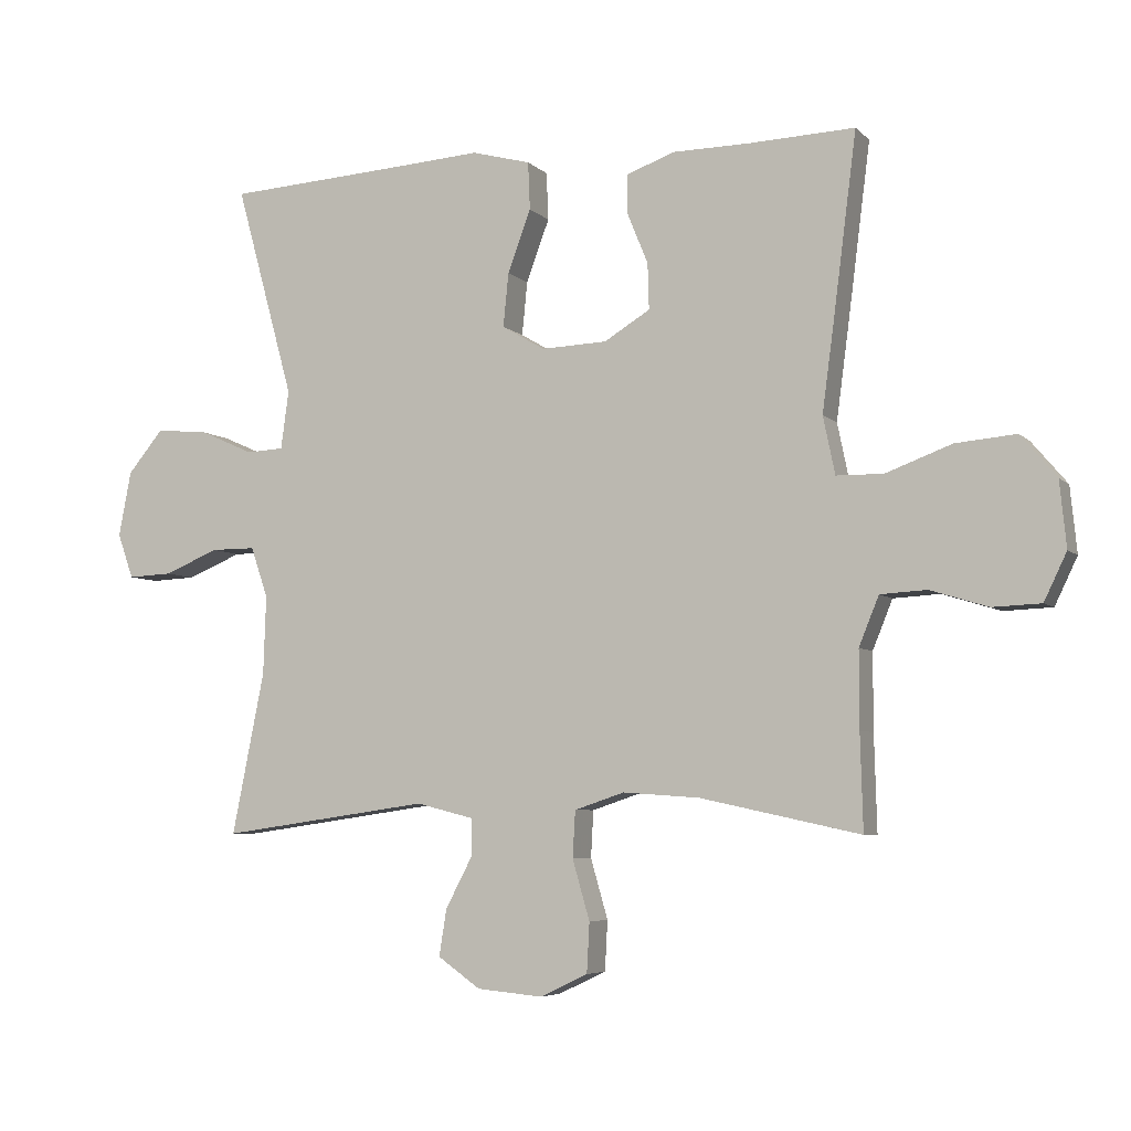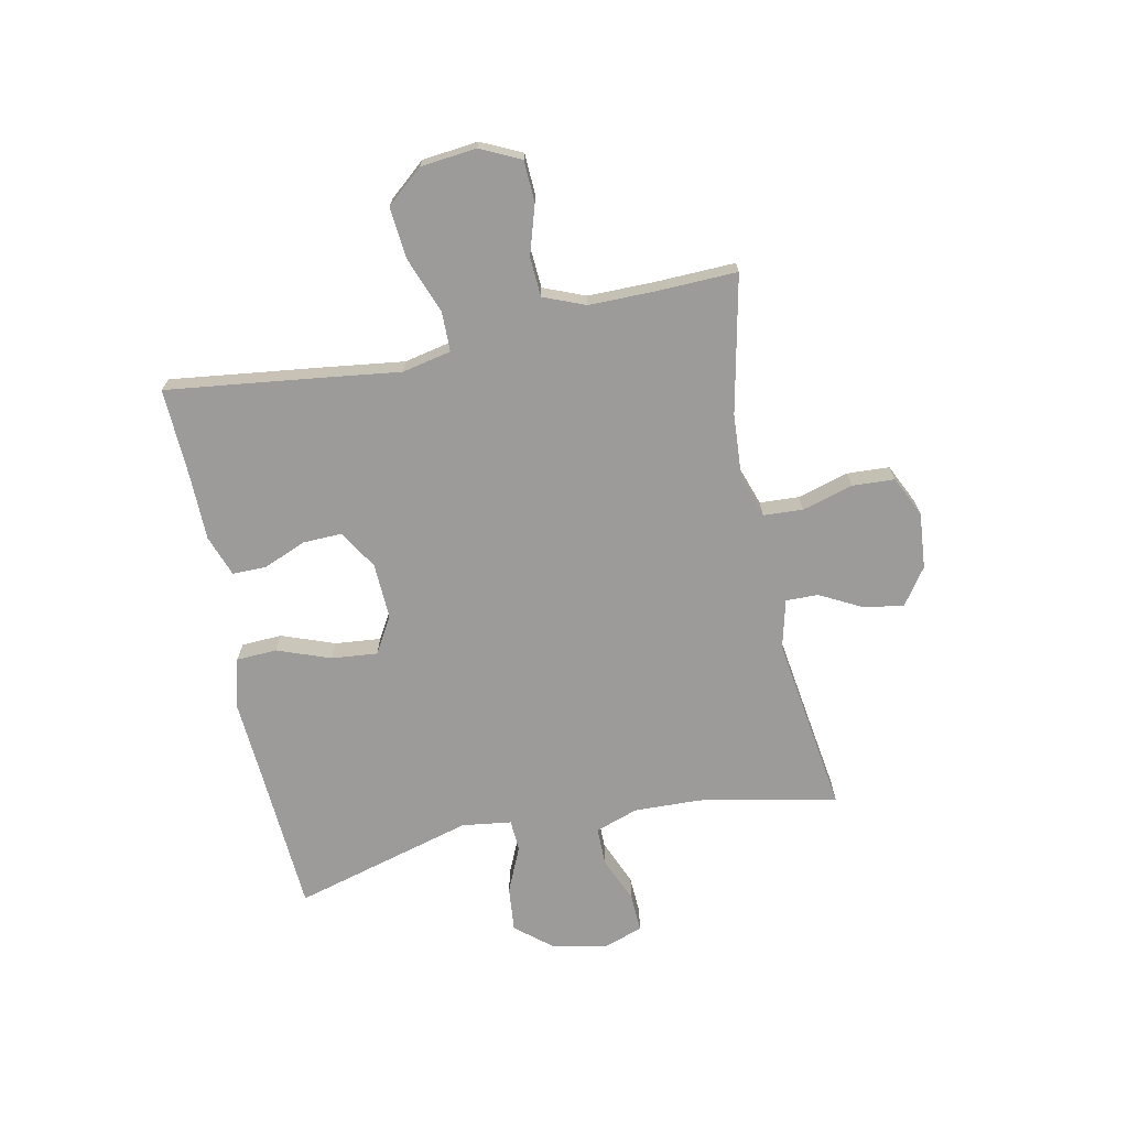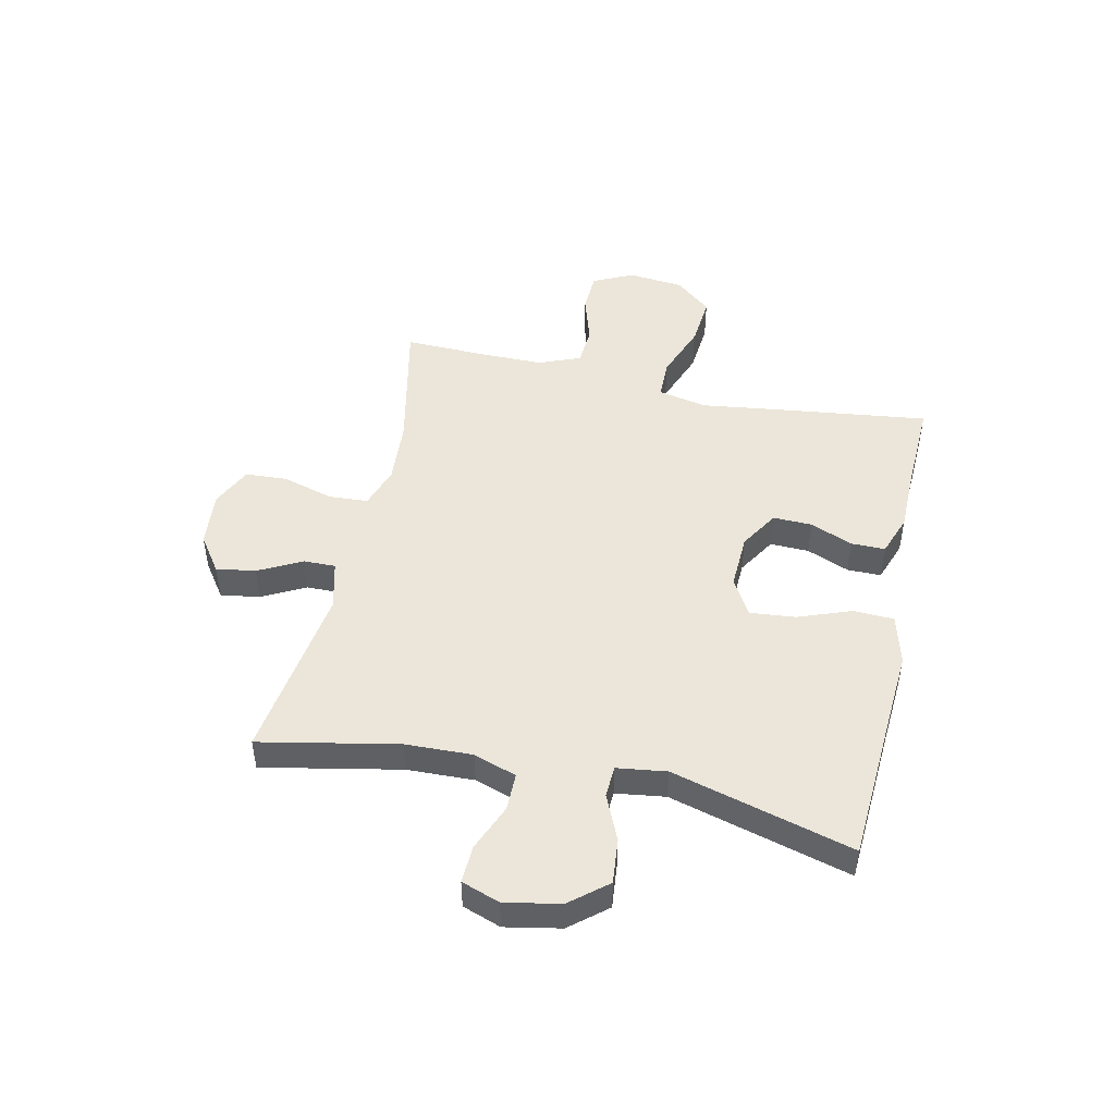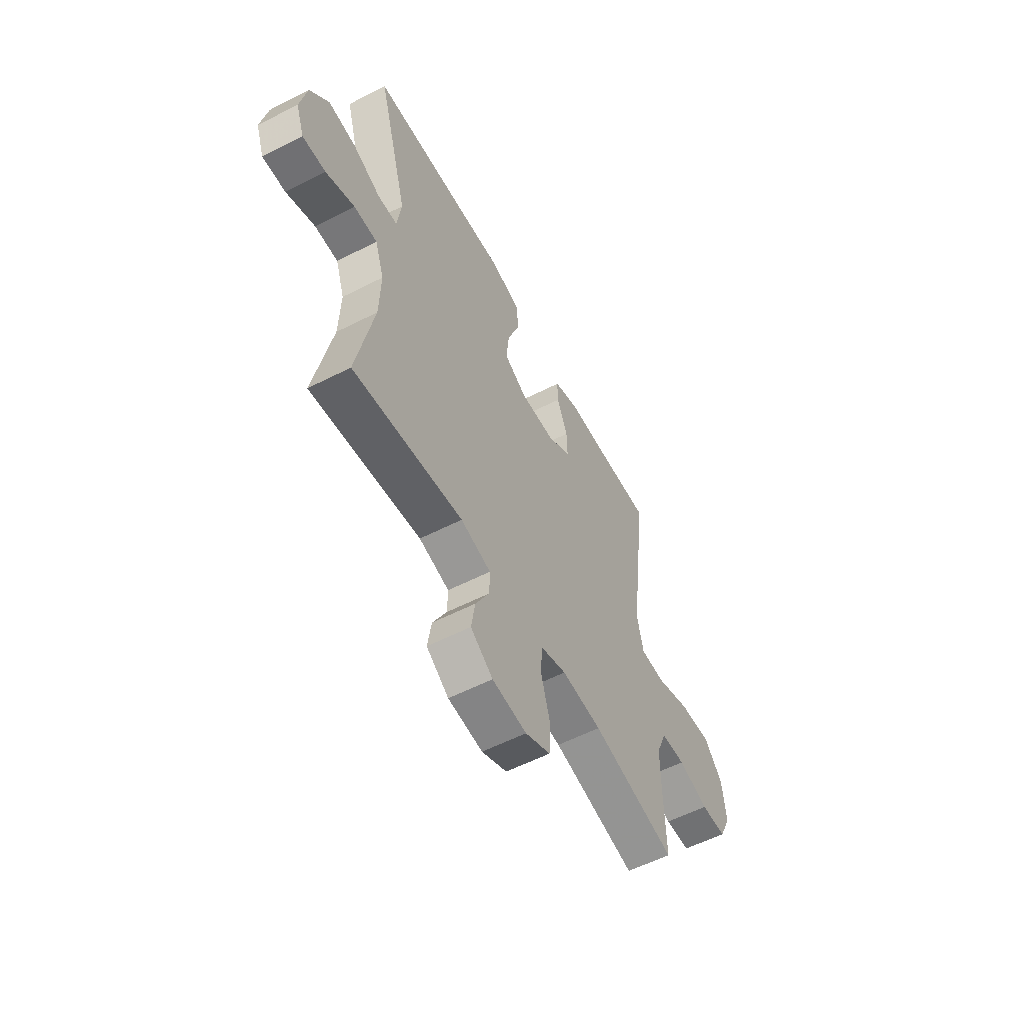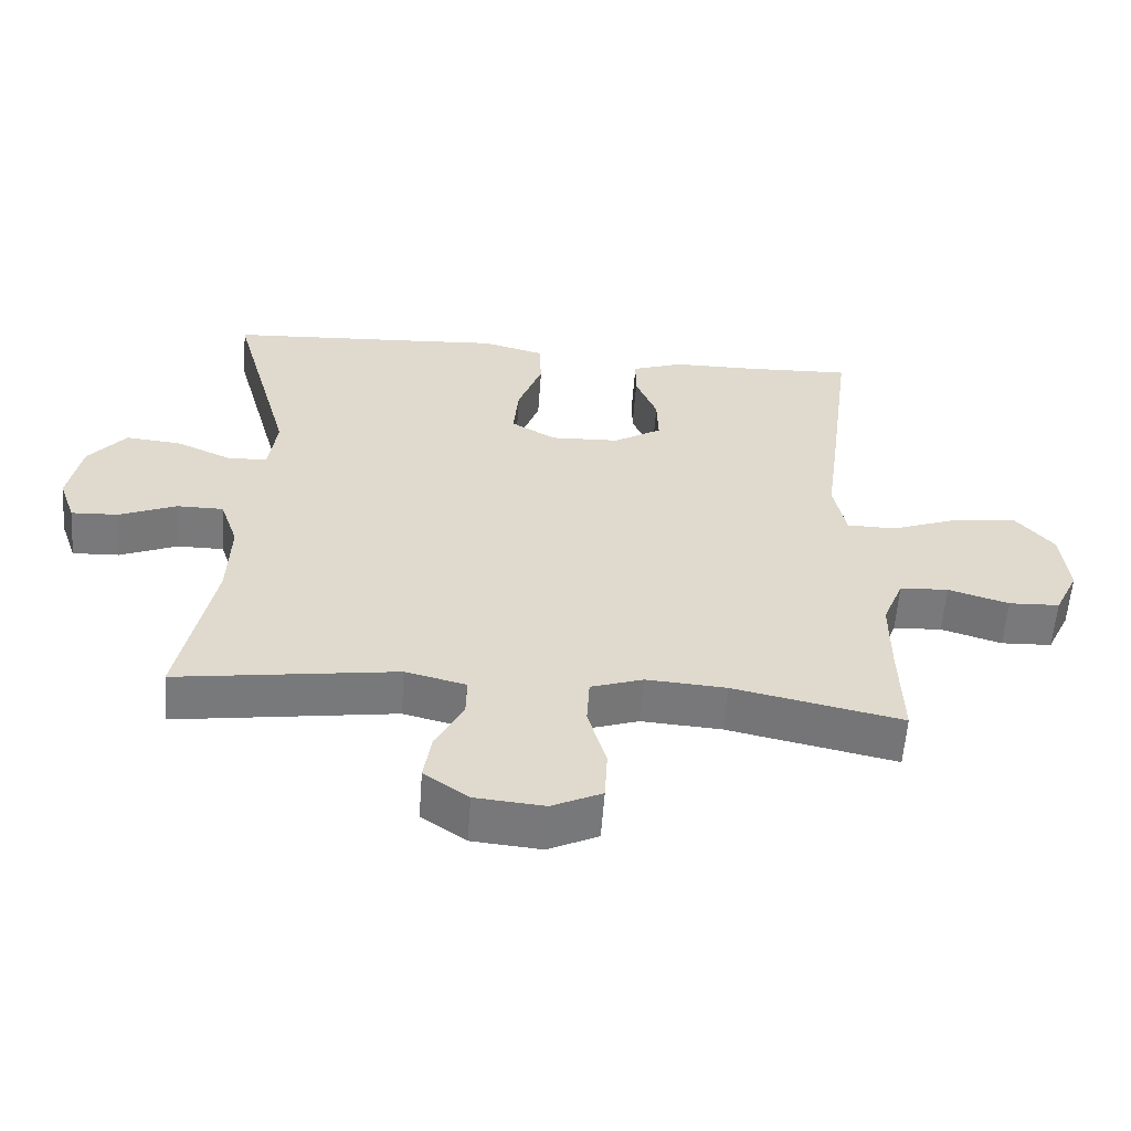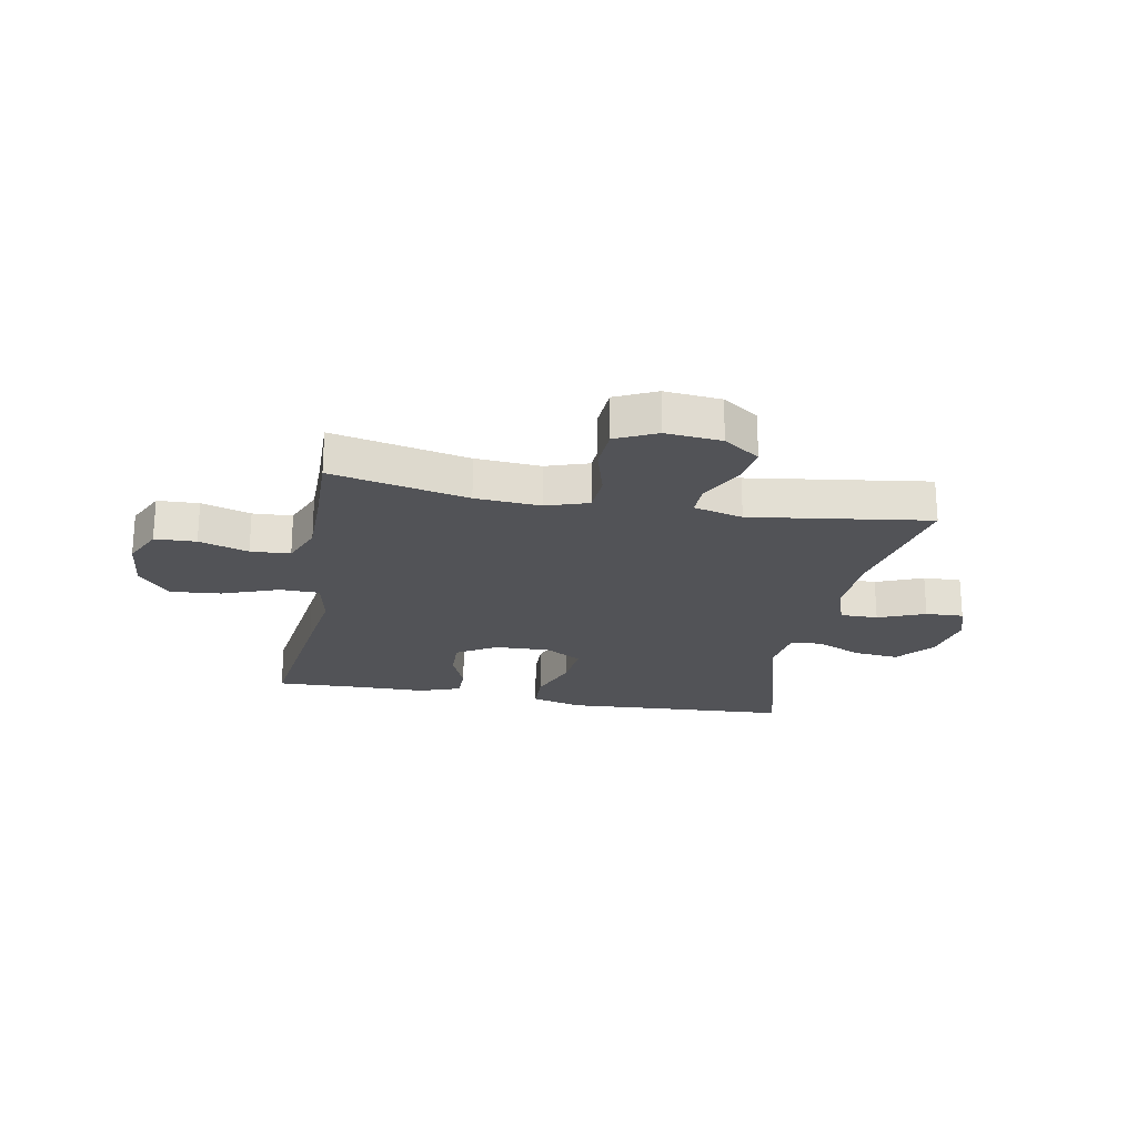
<metadata>
{"format":"obj","ext":"obj","renderer":"f3d","projection":"perspective","resolution":1024,"background":"white","views":[{"elev":-5.7,"azim":22.8,"up":"+Z"},{"elev":-69.9,"azim":101.8,"up":"+Y"},{"elev":47.8,"azim":-77.6,"up":"+Y"},{"elev":-57.2,"azim":-62.0,"up":"+Z"},{"elev":-57.8,"azim":-4.1,"up":"+Z"},{"elev":-22.4,"azim":169.4,"up":"+Y"}]}
</metadata>
<code>
v 0.5 0.07 -0.5
v 0.258 0.07 -0.448
v 0.143 0.07 -0.44
v 0.068 0.07 -0.465
v 0.064 0.07 -0.535
v 0.09 0.07 -0.625
v 0.086 0.07 -0.7
v 0.014 0.07 -0.734
v -0.085 0.07 -0.725
v -0.149 0.07 -0.68
v -0.138 0.07 -0.61
v -0.098 0.07 -0.534
v -0.097 0.07 -0.477
v -0.184 0.07 -0.455
v -0.5 0.07 -0.5
v -0.451 0.07 -0.256
v -0.447 0.07 -0.137
v -0.473 0.07 -0.061
v -0.54 0.07 -0.061
v -0.623 0.07 -0.095
v -0.69 0.07 -0.098
v -0.714 0.07 -0.03
v -0.695 0.07 0.068
v -0.641 0.07 0.133
v -0.561 0.07 0.125
v -0.48 0.07 0.089
v -0.424 0.07 0.092
v -0.412 0.07 0.18
v -0.5 0.07 0.5
v -0.234 0.07 0.516
v -0.097 0.07 0.525
v -0.008 0.07 0.501
v -0.005 0.07 0.429
v -0.04 0.07 0.335
v -0.048 0.07 0.254
v 0.017 0.07 0.216
v 0.116 0.07 0.22
v 0.185 0.07 0.262
v 0.183 0.07 0.331
v 0.152 0.07 0.407
v 0.152 0.07 0.467
v 0.225 0.07 0.493
v 0.341 0.07 0.494
v 0.5 0.07 0.5
v 0.465 0.07 0.225
v 0.447 0.07 0.09
v 0.465 0.07 0.003
v 0.536 0.07 0.002
v 0.635 0.07 0.039
v 0.726 0.07 0.047
v 0.78 0.07 -0.017
v 0.79 0.07 -0.116
v 0.756 0.07 -0.187
v 0.683 0.07 -0.19
v 0.596 0.07 -0.163
v 0.526 0.07 -0.167
v 0.496 0.07 -0.241
v 0.496 0.07 -0.356
v 0.5 0 -0.5
v 0.258 0 -0.448
v 0.143 0 -0.44
v 0.068 0 -0.465
v 0.064 0 -0.535
v 0.09 0 -0.625
v 0.086 0 -0.7
v 0.014 0 -0.734
v -0.085 0 -0.725
v -0.149 0 -0.68
v -0.138 0 -0.61
v -0.098 0 -0.534
v -0.097 0 -0.477
v -0.184 0 -0.455
v -0.5 0 -0.5
v -0.451 0 -0.256
v -0.447 0 -0.137
v -0.473 0 -0.061
v -0.54 0 -0.061
v -0.623 0 -0.095
v -0.69 0 -0.098
v -0.714 0 -0.03
v -0.695 0 0.068
v -0.641 0 0.133
v -0.561 0 0.125
v -0.48 0 0.089
v -0.424 0 0.092
v -0.412 0 0.18
v -0.5 0 0.5
v -0.234 0 0.516
v -0.097 0 0.525
v -0.008 0 0.501
v -0.005 0 0.429
v -0.04 0 0.335
v -0.048 0 0.254
v 0.017 0 0.216
v 0.116 0 0.22
v 0.185 0 0.262
v 0.183 0 0.331
v 0.152 0 0.407
v 0.152 0 0.467
v 0.225 0 0.493
v 0.341 0 0.494
v 0.5 0 0.5
v 0.465 0 0.225
v 0.447 0 0.09
v 0.465 0 0.003
v 0.536 0 0.002
v 0.635 0 0.039
v 0.726 0 0.047
v 0.78 0 -0.017
v 0.79 0 -0.116
v 0.756 0 -0.187
v 0.683 0 -0.19
v 0.596 0 -0.163
v 0.526 0 -0.167
v 0.496 0 -0.241
v 0.496 0 -0.356
f 53 54 55
f 52 53 55
f 51 52 55
f 50 51 55
f 49 50 55
f 48 49 55
f 47 48 55 56
f 43 44 45 46
f 43 46 47
f 42 43 47
f 41 42 47
f 40 41 47
f 39 40 47
f 47 56 57
f 39 47 57
f 38 39 57
f 32 33 34
f 31 32 34
f 30 31 34
f 30 34 35
f 29 30 35
f 28 29 35
f 27 28 35 36
f 24 25 26
f 23 24 26
f 22 23 26
f 21 22 26
f 20 21 26
f 19 20 26
f 18 19 26 27
f 27 36 37
f 18 27 37
f 17 18 37
f 14 15 16
f 38 57 58
f 37 38 58
f 17 37 58
f 16 17 58
f 14 16 58
f 13 14 58
f 10 11 12
f 9 10 12
f 8 9 12
f 7 8 12
f 6 7 12
f 5 6 12
f 58 1 2
f 58 2 3
f 13 58 3
f 4 5 12 13
f 3 4 13
f 113 112 111
f 113 111 110
f 113 110 109
f 113 109 108
f 113 108 107
f 113 107 106
f 114 113 106 105
f 104 103 102 101
f 105 104 101
f 105 101 100
f 105 100 99
f 105 99 98
f 105 98 97
f 115 114 105
f 115 105 97
f 115 97 96
f 92 91 90
f 92 90 89
f 92 89 88
f 93 92 88
f 93 88 87
f 93 87 86
f 94 93 86 85
f 84 83 82
f 84 82 81
f 84 81 80
f 84 80 79
f 84 79 78
f 84 78 77
f 85 84 77 76
f 95 94 85
f 95 85 76
f 95 76 75
f 74 73 72
f 116 115 96
f 116 96 95
f 116 95 75
f 116 75 74
f 116 74 72
f 116 72 71
f 70 69 68
f 70 68 67
f 70 67 66
f 70 66 65
f 70 65 64
f 70 64 63
f 60 59 116
f 61 60 116
f 61 116 71
f 71 70 63 62
f 71 62 61
f 1 59 60 2
f 2 60 61 3
f 3 61 62 4
f 4 62 63 5
f 5 63 64 6
f 6 64 65 7
f 7 65 66 8
f 8 66 67 9
f 9 67 68 10
f 10 68 69 11
f 11 69 70 12
f 12 70 71 13
f 13 71 72 14
f 14 72 73 15
f 15 73 74 16
f 16 74 75 17
f 17 75 76 18
f 18 76 77 19
f 19 77 78 20
f 20 78 79 21
f 21 79 80 22
f 22 80 81 23
f 23 81 82 24
f 24 82 83 25
f 25 83 84 26
f 26 84 85 27
f 27 85 86 28
f 28 86 87 29
f 29 87 88 30
f 30 88 89 31
f 31 89 90 32
f 32 90 91 33
f 33 91 92 34
f 34 92 93 35
f 35 93 94 36
f 36 94 95 37
f 37 95 96 38
f 38 96 97 39
f 39 97 98 40
f 40 98 99 41
f 41 99 100 42
f 42 100 101 43
f 43 101 102 44
f 44 102 103 45
f 45 103 104 46
f 46 104 105 47
f 47 105 106 48
f 48 106 107 49
f 49 107 108 50
f 50 108 109 51
f 51 109 110 52
f 52 110 111 53
f 53 111 112 54
f 54 112 113 55
f 55 113 114 56
f 56 114 115 57
f 57 115 116 58
f 58 116 59 1

</code>
